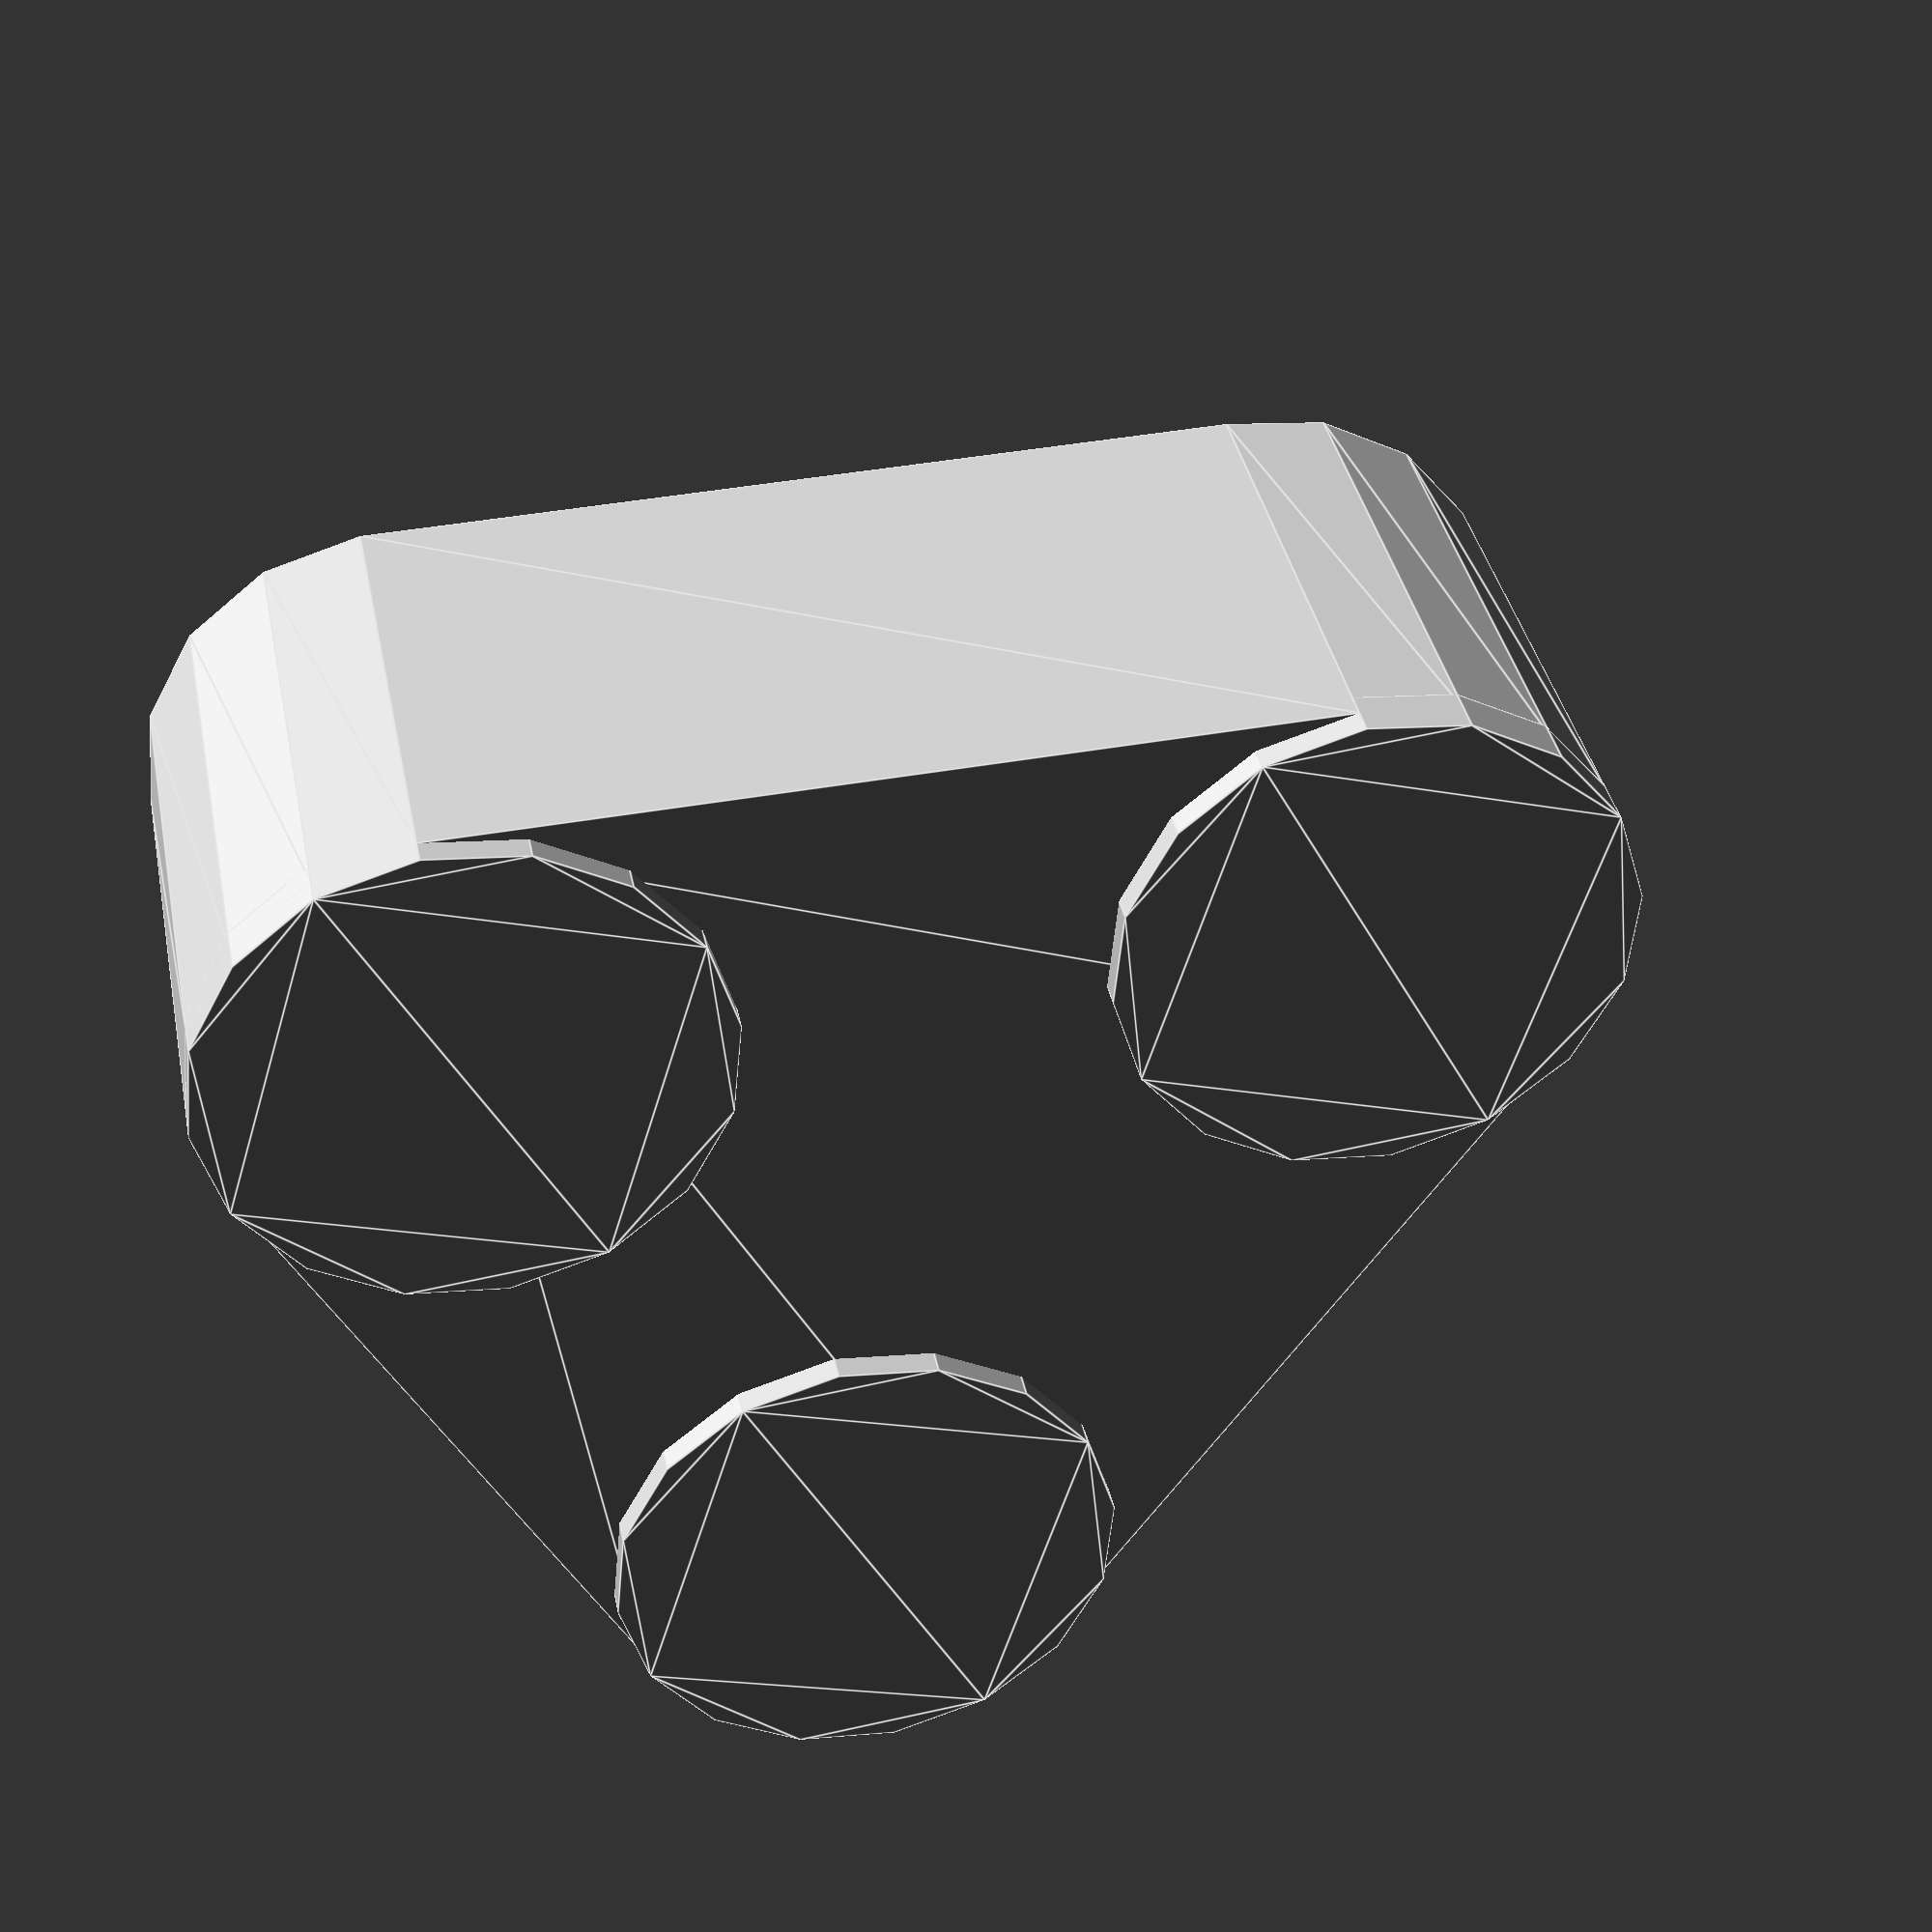
<openscad>

module example025()
{
	radius = 5;
	side   = 25;
	height = 10;
	
	module circles()
	{
		union()
		{
			translate([radius, radius, 0]) circle (radius);
			translate([radius, side - radius, 0]) circle(radius);
			translate([side - radius, side/2 , 0]) circle(radius);
		}
	}

	linear_extrude(height=height) hull () circles();
	translate ([0,0,height]) circles();
}

example025();

</openscad>
<views>
elev=142.4 azim=151.8 roll=191.2 proj=p view=edges
</views>
